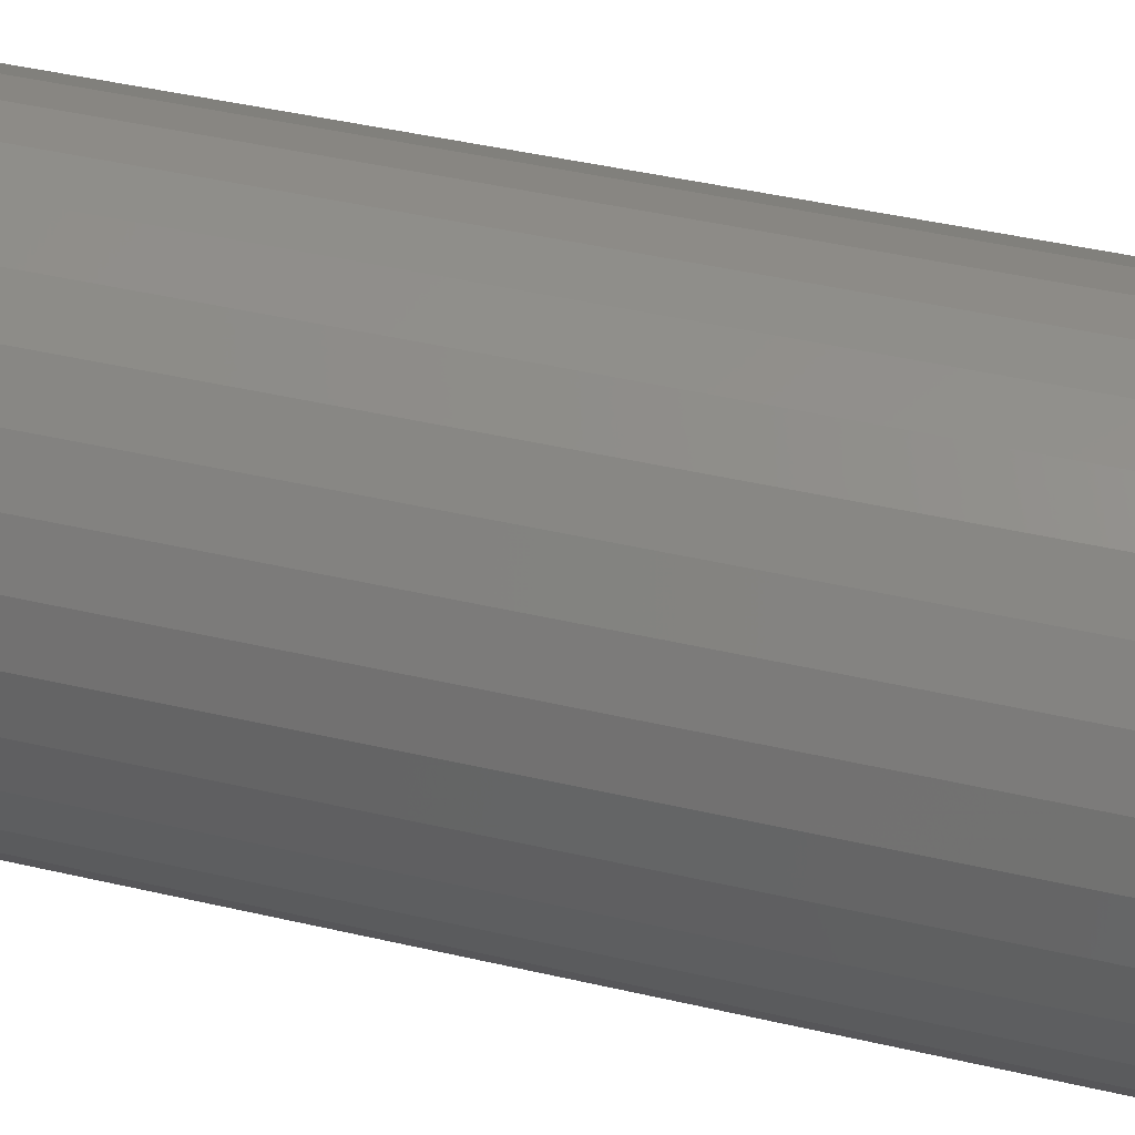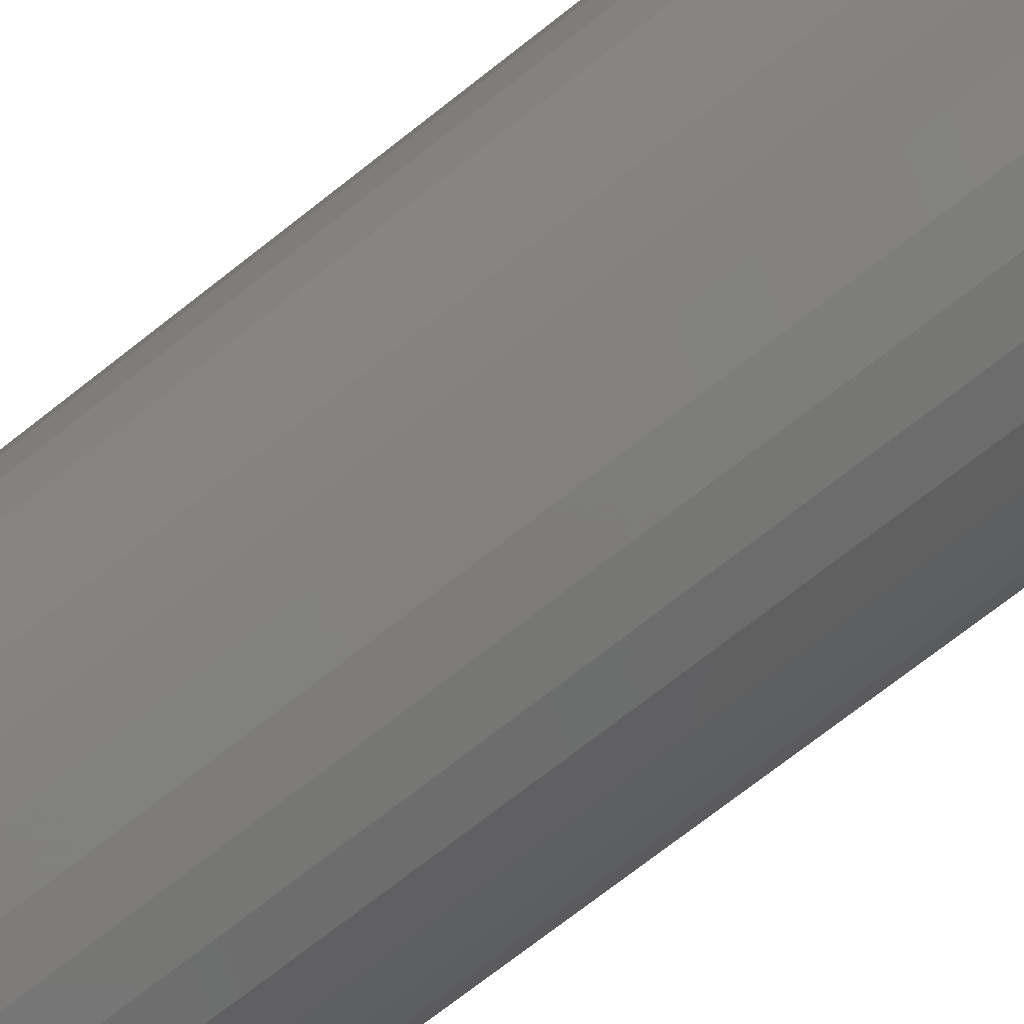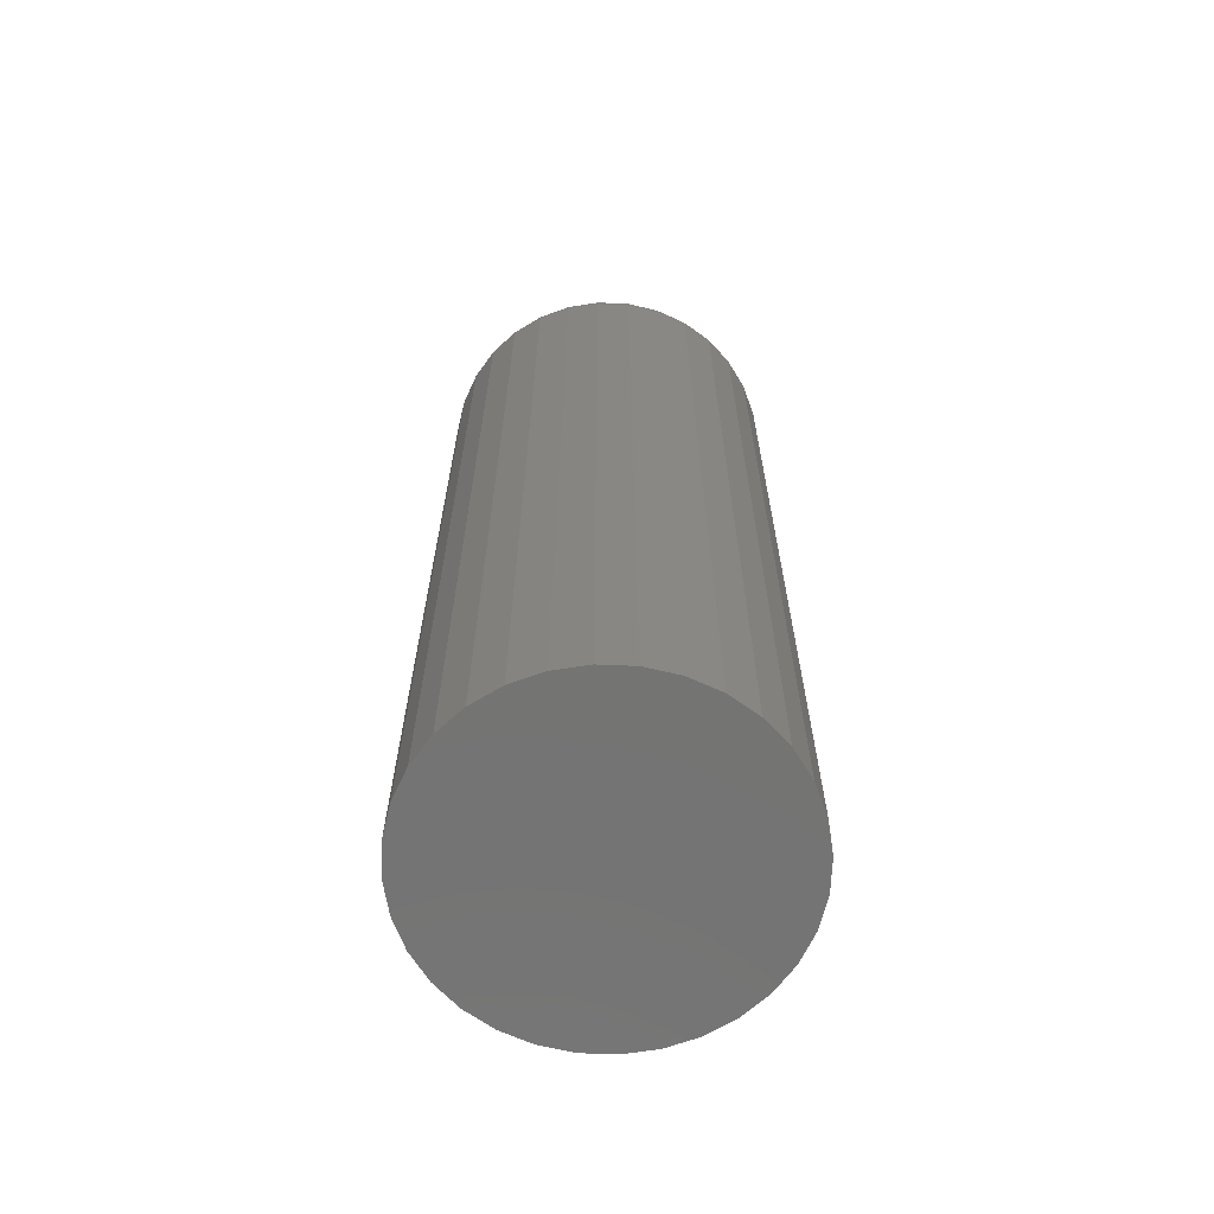
<metadata>
{"format":"stl","ext":"stl","renderer":"f3d","projection":"perspective","resolution":1024,"background":"white","views":[{"elev":39.5,"azim":106.6,"up":"+Y"},{"elev":-72.4,"azim":128.2,"up":"+Y"},{"elev":-65.7,"azim":-109.2,"up":"+Z"}]}
</metadata>
<code>
# stl→obj: 320 verts, 636 faces
v -0.03643 0.2013 0.75
v 0.04366 0.2013 0.75
v 0.003618 0.2053 0.75
v -0.07493 0.1896 0.75
v 0.08217 0.1896 0.75
v 0.08217 -0.1896 0.75
v -0.03643 -0.2013 0.75
v 0.04366 -0.2013 0.75
v 0.003618 -0.2053 0.75
v 0.1177 0.1707 0.75
v -0.1104 0.1707 0.75
v 0.1488 0.1451 0.75
v -0.1415 0.1451 0.75
v 0.1743 0.114 0.75
v -0.1671 0.114 0.75
v 0.1933 0.07855 0.75
v -0.186 0.07855 0.75
v 0.2049 0.04004 0.75
v -0.1977 0.04004 0.75
v 0.2089 -5.9e-17 0.75
v -0.2016 -7.474e-17 0.75
v 0.2049 -0.04004 0.75
v -0.1977 -0.04004 0.75
v 0.1933 -0.07855 0.75
v -0.186 -0.07855 0.75
v 0.1743 -0.114 0.75
v -0.1671 -0.114 0.75
v 0.1488 -0.1451 0.75
v -0.1415 -0.1451 0.75
v 0.1177 -0.1707 0.75
v -0.1104 -0.1707 0.75
v -0.07493 -0.1896 0.75
v 0.2714 0 -0.75
v 0.2714 -3.034e-16 0.6875
v 0.2662 -0.05224 -0.75
v 0.2662 -0.05224 0.6875
v 0.251 -0.1025 -0.75
v 0.251 -0.1025 0.6875
v 0.2263 -0.1488 -0.75
v 0.2263 -0.1488 0.6875
v 0.193 -0.1893 -0.75
v 0.193 -0.1893 0.6875
v 0.1524 -0.2226 -0.75
v 0.1524 -0.2226 0.6875
v 0.1061 -0.2474 -0.75
v 0.1061 -0.2474 0.6875
v 0.05586 -0.2626 -0.75
v 0.05586 -0.2626 0.6875
v 0.003618 -0.2678 -0.75
v 0.003618 -0.2678 0.6875
v -0.04862 -0.2626 -0.75
v -0.04862 -0.2626 0.6875
v -0.09885 -0.2474 -0.75
v -0.09885 -0.2474 0.6875
v -0.1451 -0.2226 -0.75
v -0.1451 -0.2226 0.6875
v -0.1857 -0.1893 -0.75
v -0.1857 -0.1893 0.6875
v -0.219 -0.1488 -0.75
v -0.219 -0.1488 0.6875
v -0.2438 -0.1025 -0.75
v -0.2438 -0.1025 0.6875
v -0.259 -0.05224 -0.75
v -0.259 -0.05224 0.6875
v -0.2641 3.279e-17 -0.75
v -0.2641 3.279e-17 0.6875
v -0.259 0.05224 -0.75
v -0.259 0.05224 0.6875
v -0.2438 0.1025 -0.75
v -0.2438 0.1025 0.6875
v -0.219 0.1488 -0.75
v -0.219 0.1488 0.6875
v -0.1857 0.1893 -0.75
v -0.1857 0.1893 0.6875
v -0.1451 0.2226 -0.75
v -0.1451 0.2226 0.6875
v -0.09885 0.2474 -0.75
v -0.09885 0.2474 0.6875
v -0.04862 0.2626 -0.75
v -0.04862 0.2626 0.6875
v 0.003618 0.2678 -0.75
v 0.003618 0.2678 0.6875
v 0.05586 0.2626 -0.75
v 0.05586 0.2626 0.6875
v 0.1061 0.2474 -0.75
v 0.1061 0.2474 0.6875
v 0.1524 0.2226 -0.75
v 0.1524 0.2226 0.6875
v 0.193 0.1893 -0.75
v 0.193 0.1893 0.6875
v 0.2263 0.1488 -0.75
v 0.2263 0.1488 0.6875
v 0.251 0.1025 -0.75
v 0.251 0.1025 0.6875
v 0.2662 0.05224 -0.75
v 0.2662 0.05224 0.6875
v 0.2211 9.714e-17 0.7488
v 0.2169 -0.04242 0.7488
v 0.2328 9.714e-17 0.7452
v 0.2284 -0.04471 0.7452
v 0.2436 9.714e-17 0.7395
v 0.239 -0.04682 0.7395
v 0.2531 1.11e-16 0.7317
v 0.2483 -0.04867 0.7317
v 0.2608 1.11e-16 0.7222
v 0.2559 -0.05018 0.7222
v 0.2666 1.11e-16 0.7114
v 0.2616 -0.05131 0.7114
v 0.2702 1.11e-16 0.6997
v 0.2651 -0.052 0.6997
v -0.2097 -0.04242 0.7488
v -0.2138 1.11e-16 0.7488
v -0.2212 -0.04471 0.7452
v -0.2256 1.249e-16 0.7452
v -0.2318 -0.04682 0.7395
v -0.2364 1.249e-16 0.7395
v -0.241 -0.04867 0.7317
v -0.2458 1.249e-16 0.7317
v -0.2487 -0.05018 0.7222
v -0.2536 1.527e-16 0.7222
v -0.2543 -0.05131 0.7114
v -0.2594 1.388e-16 0.7114
v -0.2578 -0.052 0.6997
v -0.2629 1.388e-16 0.6997
v -0.1973 -0.08322 0.7488
v -0.2081 -0.0877 0.7452
v -0.2181 -0.09184 0.7395
v -0.2269 -0.09546 0.7317
v -0.234 -0.09844 0.7222
v -0.2394 -0.1006 0.7114
v -0.2427 -0.102 0.6997
v -0.1772 -0.1208 0.7488
v -0.1869 -0.1273 0.7452
v -0.1959 -0.1333 0.7395
v -0.2038 -0.1386 0.7317
v -0.2103 -0.1429 0.7222
v -0.2151 -0.1461 0.7114
v -0.218 -0.1481 0.6997
v -0.1501 -0.1538 0.7488
v -0.1584 -0.1621 0.7452
v -0.1661 -0.1697 0.7395
v -0.1728 -0.1764 0.7317
v -0.1783 -0.1819 0.7222
v -0.1824 -0.186 0.7114
v -0.1849 -0.1885 0.6997
v -0.1172 -0.1808 0.7488
v -0.1237 -0.1906 0.7452
v -0.1297 -0.1995 0.7395
v -0.135 -0.2074 0.7317
v -0.1393 -0.2139 0.7222
v -0.1425 -0.2187 0.7114
v -0.1445 -0.2216 0.6997
v -0.0796 -0.2009 0.7488
v -0.08409 -0.2117 0.7452
v -0.08822 -0.2217 0.7395
v -0.09184 -0.2305 0.7317
v -0.09482 -0.2376 0.7222
v -0.09703 -0.243 0.7114
v -0.09839 -0.2463 0.6997
v -0.03881 -0.2133 0.7488
v -0.04109 -0.2248 0.7452
v -0.0432 -0.2354 0.7395
v -0.04505 -0.2447 0.7317
v -0.04656 -0.2523 0.7222
v -0.04769 -0.258 0.7114
v -0.04839 -0.2614 0.6997
v 0.003618 -0.2175 0.7488
v 0.003618 -0.2292 0.7452
v 0.003618 -0.24 0.7395
v 0.003618 -0.2495 0.7317
v 0.003618 -0.2572 0.7222
v 0.003618 -0.263 0.7114
v 0.003618 -0.2666 0.6997
v 0.04604 -0.2133 0.7488
v 0.04833 -0.2248 0.7452
v 0.05044 -0.2354 0.7395
v 0.05229 -0.2447 0.7317
v 0.0538 -0.2523 0.7222
v 0.05493 -0.258 0.7114
v 0.05562 -0.2614 0.6997
v 0.08684 -0.2009 0.7488
v 0.09132 -0.2117 0.7452
v 0.09546 -0.2217 0.7395
v 0.09908 -0.2305 0.7317
v 0.1021 -0.2376 0.7222
v 0.1043 -0.243 0.7114
v 0.1056 -0.2463 0.6997
v 0.1244 -0.1808 0.7488
v 0.1309 -0.1906 0.7452
v 0.1369 -0.1995 0.7395
v 0.1422 -0.2074 0.7317
v 0.1465 -0.2139 0.7222
v 0.1497 -0.2187 0.7114
v 0.1517 -0.2216 0.6997
v 0.1574 -0.1538 0.7488
v 0.1657 -0.1621 0.7452
v 0.1733 -0.1697 0.7395
v 0.18 -0.1764 0.7317
v 0.1855 -0.1819 0.7222
v 0.1896 -0.186 0.7114
v 0.1921 -0.1885 0.6997
v 0.1844 -0.1208 0.7488
v 0.1942 -0.1273 0.7452
v 0.2032 -0.1333 0.7395
v 0.211 -0.1386 0.7317
v 0.2175 -0.1429 0.7222
v 0.2223 -0.1461 0.7114
v 0.2253 -0.1481 0.6997
v 0.2045 -0.08322 0.7488
v 0.2154 -0.0877 0.7452
v 0.2253 -0.09184 0.7395
v 0.2341 -0.09546 0.7317
v 0.2413 -0.09844 0.7222
v 0.2466 -0.1006 0.7114
v 0.2499 -0.102 0.6997
v -0.2097 0.04242 0.7488
v -0.2212 0.04471 0.7452
v -0.2318 0.04682 0.7395
v -0.241 0.04867 0.7317
v -0.2487 0.05018 0.7222
v -0.2543 0.05131 0.7114
v -0.2578 0.052 0.6997
v 0.2169 0.04242 0.7488
v 0.2284 0.04471 0.7452
v 0.239 0.04682 0.7395
v 0.2483 0.04867 0.7317
v 0.2559 0.05018 0.7222
v 0.2616 0.05131 0.7114
v 0.2651 0.052 0.6997
v 0.2045 0.08322 0.7488
v 0.2154 0.0877 0.7452
v 0.2253 0.09184 0.7395
v 0.2341 0.09546 0.7317
v 0.2413 0.09844 0.7222
v 0.2466 0.1006 0.7114
v 0.2499 0.102 0.6997
v 0.1844 0.1208 0.7488
v 0.1942 0.1273 0.7452
v 0.2032 0.1333 0.7395
v 0.211 0.1386 0.7317
v 0.2175 0.1429 0.7222
v 0.2223 0.1461 0.7114
v 0.2253 0.1481 0.6997
v 0.1574 0.1538 0.7488
v 0.1657 0.1621 0.7452
v 0.1733 0.1697 0.7395
v 0.18 0.1764 0.7317
v 0.1855 0.1819 0.7222
v 0.1896 0.186 0.7114
v 0.1921 0.1885 0.6997
v 0.1244 0.1808 0.7488
v 0.1309 0.1906 0.7452
v 0.1369 0.1995 0.7395
v 0.1422 0.2074 0.7317
v 0.1465 0.2139 0.7222
v 0.1497 0.2187 0.7114
v 0.1517 0.2216 0.6997
v 0.08684 0.2009 0.7488
v 0.09132 0.2117 0.7452
v 0.09546 0.2217 0.7395
v 0.09908 0.2305 0.7317
v 0.1021 0.2376 0.7222
v 0.1043 0.243 0.7114
v 0.1056 0.2463 0.6997
v 0.04604 0.2133 0.7488
v 0.04833 0.2248 0.7452
v 0.05044 0.2354 0.7395
v 0.05229 0.2447 0.7317
v 0.0538 0.2523 0.7222
v 0.05493 0.258 0.7114
v 0.05562 0.2614 0.6997
v 0.003618 0.2175 0.7488
v 0.003618 0.2292 0.7452
v 0.003618 0.24 0.7395
v 0.003618 0.2495 0.7317
v 0.003618 0.2572 0.7222
v 0.003618 0.263 0.7114
v 0.003618 0.2666 0.6997
v -0.03881 0.2133 0.7488
v -0.04109 0.2248 0.7452
v -0.0432 0.2354 0.7395
v -0.04505 0.2447 0.7317
v -0.04656 0.2523 0.7222
v -0.04769 0.258 0.7114
v -0.04839 0.2614 0.6997
v -0.0796 0.2009 0.7488
v -0.08409 0.2117 0.7452
v -0.08822 0.2217 0.7395
v -0.09184 0.2305 0.7317
v -0.09482 0.2376 0.7222
v -0.09703 0.243 0.7114
v -0.09839 0.2463 0.6997
v -0.1172 0.1808 0.7488
v -0.1237 0.1906 0.7452
v -0.1297 0.1995 0.7395
v -0.135 0.2074 0.7317
v -0.1393 0.2139 0.7222
v -0.1425 0.2187 0.7114
v -0.1445 0.2216 0.6997
v -0.1501 0.1538 0.7488
v -0.1584 0.1621 0.7452
v -0.1661 0.1697 0.7395
v -0.1728 0.1764 0.7317
v -0.1783 0.1819 0.7222
v -0.1824 0.186 0.7114
v -0.1849 0.1885 0.6997
v -0.1772 0.1208 0.7488
v -0.1869 0.1273 0.7452
v -0.1959 0.1333 0.7395
v -0.2038 0.1386 0.7317
v -0.2103 0.1429 0.7222
v -0.2151 0.1461 0.7114
v -0.218 0.1481 0.6997
v -0.1973 0.08322 0.7488
v -0.2081 0.0877 0.7452
v -0.2181 0.09184 0.7395
v -0.2269 0.09546 0.7317
v -0.234 0.09844 0.7222
v -0.2394 0.1006 0.7114
v -0.2427 0.102 0.6997
f 1 2 3
f 2 1 4
f 2 4 5
f 6 7 8
f 8 7 9
f 5 4 10
f 10 4 11
f 10 11 12
f 12 11 13
f 12 13 14
f 14 13 15
f 14 15 16
f 16 15 17
f 16 17 18
f 18 17 19
f 18 19 20
f 20 19 21
f 20 21 22
f 22 21 23
f 22 23 24
f 24 23 25
f 24 25 26
f 26 25 27
f 26 27 28
f 28 27 29
f 28 29 30
f 30 29 31
f 30 31 6
f 6 31 32
f 6 32 7
f 33 34 35
f 35 34 36
f 35 36 37
f 37 36 38
f 37 38 39
f 39 38 40
f 39 40 41
f 41 40 42
f 41 42 43
f 43 42 44
f 43 44 45
f 45 44 46
f 45 46 47
f 47 46 48
f 47 48 49
f 49 48 50
f 49 50 51
f 51 50 52
f 51 52 53
f 53 52 54
f 53 54 55
f 55 54 56
f 55 56 57
f 57 56 58
f 57 58 59
f 59 58 60
f 59 60 61
f 61 60 62
f 61 62 63
f 63 62 64
f 63 64 65
f 65 64 66
f 65 66 67
f 67 66 68
f 67 68 69
f 69 68 70
f 69 70 71
f 71 70 72
f 71 72 73
f 73 72 74
f 73 74 75
f 75 74 76
f 75 76 77
f 77 76 78
f 77 78 79
f 79 78 80
f 79 80 81
f 81 80 82
f 81 82 83
f 83 82 84
f 83 84 85
f 85 84 86
f 85 86 87
f 87 86 88
f 87 88 89
f 89 88 90
f 89 90 91
f 91 90 92
f 91 92 93
f 93 92 94
f 93 94 95
f 95 94 96
f 95 96 33
f 33 96 34
f 20 22 97
f 97 22 98
f 97 98 99
f 99 98 100
f 99 100 101
f 101 100 102
f 101 102 103
f 103 102 104
f 103 104 105
f 105 104 106
f 105 106 107
f 107 106 108
f 107 108 109
f 109 108 110
f 109 110 34
f 34 110 36
f 23 21 111
f 111 21 112
f 111 112 113
f 113 112 114
f 113 114 115
f 115 114 116
f 115 116 117
f 117 116 118
f 117 118 119
f 119 118 120
f 119 120 121
f 121 120 122
f 121 122 123
f 123 122 124
f 123 124 64
f 64 124 66
f 25 23 125
f 125 23 111
f 125 111 126
f 126 111 113
f 126 113 127
f 127 113 115
f 127 115 128
f 128 115 117
f 128 117 129
f 129 117 119
f 129 119 130
f 130 119 121
f 130 121 131
f 131 121 123
f 131 123 62
f 62 123 64
f 27 25 132
f 132 25 125
f 132 125 133
f 133 125 126
f 133 126 134
f 134 126 127
f 134 127 135
f 135 127 128
f 135 128 136
f 136 128 129
f 136 129 137
f 137 129 130
f 137 130 138
f 138 130 131
f 138 131 60
f 60 131 62
f 29 27 139
f 139 27 132
f 139 132 140
f 140 132 133
f 140 133 141
f 141 133 134
f 141 134 142
f 142 134 135
f 142 135 143
f 143 135 136
f 143 136 144
f 144 136 137
f 144 137 145
f 145 137 138
f 145 138 58
f 58 138 60
f 31 29 146
f 146 29 139
f 146 139 147
f 147 139 140
f 147 140 148
f 148 140 141
f 148 141 149
f 149 141 142
f 149 142 150
f 150 142 143
f 150 143 151
f 151 143 144
f 151 144 152
f 152 144 145
f 152 145 56
f 56 145 58
f 32 31 153
f 153 31 146
f 153 146 154
f 154 146 147
f 154 147 155
f 155 147 148
f 155 148 156
f 156 148 149
f 156 149 157
f 157 149 150
f 157 150 158
f 158 150 151
f 158 151 159
f 159 151 152
f 159 152 54
f 54 152 56
f 7 32 160
f 160 32 153
f 160 153 161
f 161 153 154
f 161 154 162
f 162 154 155
f 162 155 163
f 163 155 156
f 163 156 164
f 164 156 157
f 164 157 165
f 165 157 158
f 165 158 166
f 166 158 159
f 166 159 52
f 52 159 54
f 9 7 167
f 167 7 160
f 167 160 168
f 168 160 161
f 168 161 169
f 169 161 162
f 169 162 170
f 170 162 163
f 170 163 171
f 171 163 164
f 171 164 172
f 172 164 165
f 172 165 173
f 173 165 166
f 173 166 50
f 50 166 52
f 8 9 174
f 174 9 167
f 174 167 175
f 175 167 168
f 175 168 176
f 176 168 169
f 176 169 177
f 177 169 170
f 177 170 178
f 178 170 171
f 178 171 179
f 179 171 172
f 179 172 180
f 180 172 173
f 180 173 48
f 48 173 50
f 6 8 181
f 181 8 174
f 181 174 182
f 182 174 175
f 182 175 183
f 183 175 176
f 183 176 184
f 184 176 177
f 184 177 185
f 185 177 178
f 185 178 186
f 186 178 179
f 186 179 187
f 187 179 180
f 187 180 46
f 46 180 48
f 30 6 188
f 188 6 181
f 188 181 189
f 189 181 182
f 189 182 190
f 190 182 183
f 190 183 191
f 191 183 184
f 191 184 192
f 192 184 185
f 192 185 193
f 193 185 186
f 193 186 194
f 194 186 187
f 194 187 44
f 44 187 46
f 28 30 195
f 195 30 188
f 195 188 196
f 196 188 189
f 196 189 197
f 197 189 190
f 197 190 198
f 198 190 191
f 198 191 199
f 199 191 192
f 199 192 200
f 200 192 193
f 200 193 201
f 201 193 194
f 201 194 42
f 42 194 44
f 26 28 202
f 202 28 195
f 202 195 203
f 203 195 196
f 203 196 204
f 204 196 197
f 204 197 205
f 205 197 198
f 205 198 206
f 206 198 199
f 206 199 207
f 207 199 200
f 207 200 208
f 208 200 201
f 208 201 40
f 40 201 42
f 24 26 209
f 209 26 202
f 209 202 210
f 210 202 203
f 210 203 211
f 211 203 204
f 211 204 212
f 212 204 205
f 212 205 213
f 213 205 206
f 213 206 214
f 214 206 207
f 214 207 215
f 215 207 208
f 215 208 38
f 38 208 40
f 22 24 98
f 98 24 209
f 98 209 100
f 100 209 210
f 100 210 102
f 102 210 211
f 102 211 104
f 104 211 212
f 104 212 106
f 106 212 213
f 106 213 108
f 108 213 214
f 108 214 110
f 110 214 215
f 110 215 36
f 36 215 38
f 21 19 112
f 112 19 216
f 112 216 114
f 114 216 217
f 114 217 116
f 116 217 218
f 116 218 118
f 118 218 219
f 118 219 120
f 120 219 220
f 120 220 122
f 122 220 221
f 122 221 124
f 124 221 222
f 124 222 66
f 66 222 68
f 18 20 223
f 223 20 97
f 223 97 224
f 224 97 99
f 224 99 225
f 225 99 101
f 225 101 226
f 226 101 103
f 226 103 227
f 227 103 105
f 227 105 228
f 228 105 107
f 228 107 229
f 229 107 109
f 229 109 96
f 96 109 34
f 16 18 230
f 230 18 223
f 230 223 231
f 231 223 224
f 231 224 232
f 232 224 225
f 232 225 233
f 233 225 226
f 233 226 234
f 234 226 227
f 234 227 235
f 235 227 228
f 235 228 236
f 236 228 229
f 236 229 94
f 94 229 96
f 14 16 237
f 237 16 230
f 237 230 238
f 238 230 231
f 238 231 239
f 239 231 232
f 239 232 240
f 240 232 233
f 240 233 241
f 241 233 234
f 241 234 242
f 242 234 235
f 242 235 243
f 243 235 236
f 243 236 92
f 92 236 94
f 12 14 244
f 244 14 237
f 244 237 245
f 245 237 238
f 245 238 246
f 246 238 239
f 246 239 247
f 247 239 240
f 247 240 248
f 248 240 241
f 248 241 249
f 249 241 242
f 249 242 250
f 250 242 243
f 250 243 90
f 90 243 92
f 10 12 251
f 251 12 244
f 251 244 252
f 252 244 245
f 252 245 253
f 253 245 246
f 253 246 254
f 254 246 247
f 254 247 255
f 255 247 248
f 255 248 256
f 256 248 249
f 256 249 257
f 257 249 250
f 257 250 88
f 88 250 90
f 5 10 258
f 258 10 251
f 258 251 259
f 259 251 252
f 259 252 260
f 260 252 253
f 260 253 261
f 261 253 254
f 261 254 262
f 262 254 255
f 262 255 263
f 263 255 256
f 263 256 264
f 264 256 257
f 264 257 86
f 86 257 88
f 2 5 265
f 265 5 258
f 265 258 266
f 266 258 259
f 266 259 267
f 267 259 260
f 267 260 268
f 268 260 261
f 268 261 269
f 269 261 262
f 269 262 270
f 270 262 263
f 270 263 271
f 271 263 264
f 271 264 84
f 84 264 86
f 3 2 272
f 272 2 265
f 272 265 273
f 273 265 266
f 273 266 274
f 274 266 267
f 274 267 275
f 275 267 268
f 275 268 276
f 276 268 269
f 276 269 277
f 277 269 270
f 277 270 278
f 278 270 271
f 278 271 82
f 82 271 84
f 1 3 279
f 279 3 272
f 279 272 280
f 280 272 273
f 280 273 281
f 281 273 274
f 281 274 282
f 282 274 275
f 282 275 283
f 283 275 276
f 283 276 284
f 284 276 277
f 284 277 285
f 285 277 278
f 285 278 80
f 80 278 82
f 4 1 286
f 286 1 279
f 286 279 287
f 287 279 280
f 287 280 288
f 288 280 281
f 288 281 289
f 289 281 282
f 289 282 290
f 290 282 283
f 290 283 291
f 291 283 284
f 291 284 292
f 292 284 285
f 292 285 78
f 78 285 80
f 11 4 293
f 293 4 286
f 293 286 294
f 294 286 287
f 294 287 295
f 295 287 288
f 295 288 296
f 296 288 289
f 296 289 297
f 297 289 290
f 297 290 298
f 298 290 291
f 298 291 299
f 299 291 292
f 299 292 76
f 76 292 78
f 13 11 300
f 300 11 293
f 300 293 301
f 301 293 294
f 301 294 302
f 302 294 295
f 302 295 303
f 303 295 296
f 303 296 304
f 304 296 297
f 304 297 305
f 305 297 298
f 305 298 306
f 306 298 299
f 306 299 74
f 74 299 76
f 15 13 307
f 307 13 300
f 307 300 308
f 308 300 301
f 308 301 309
f 309 301 302
f 309 302 310
f 310 302 303
f 310 303 311
f 311 303 304
f 311 304 312
f 312 304 305
f 312 305 313
f 313 305 306
f 313 306 72
f 72 306 74
f 17 15 314
f 314 15 307
f 314 307 315
f 315 307 308
f 315 308 316
f 316 308 309
f 316 309 317
f 317 309 310
f 317 310 318
f 318 310 311
f 318 311 319
f 319 311 312
f 319 312 320
f 320 312 313
f 320 313 70
f 70 313 72
f 19 17 216
f 216 17 314
f 216 314 217
f 217 314 315
f 217 315 218
f 218 315 316
f 218 316 219
f 219 316 317
f 219 317 220
f 220 317 318
f 220 318 221
f 221 318 319
f 221 319 222
f 222 319 320
f 222 320 68
f 68 320 70
f 81 83 79
f 49 51 47
f 47 51 53
f 47 53 45
f 45 53 55
f 45 55 43
f 43 55 57
f 43 57 41
f 41 57 59
f 41 59 39
f 39 59 61
f 39 61 37
f 37 61 63
f 37 63 35
f 35 63 65
f 35 65 33
f 33 65 67
f 33 67 95
f 95 67 69
f 95 69 93
f 93 69 71
f 93 71 91
f 91 71 73
f 91 73 89
f 89 73 75
f 89 75 87
f 87 75 77
f 87 77 85
f 85 77 79
f 85 79 83

</code>
